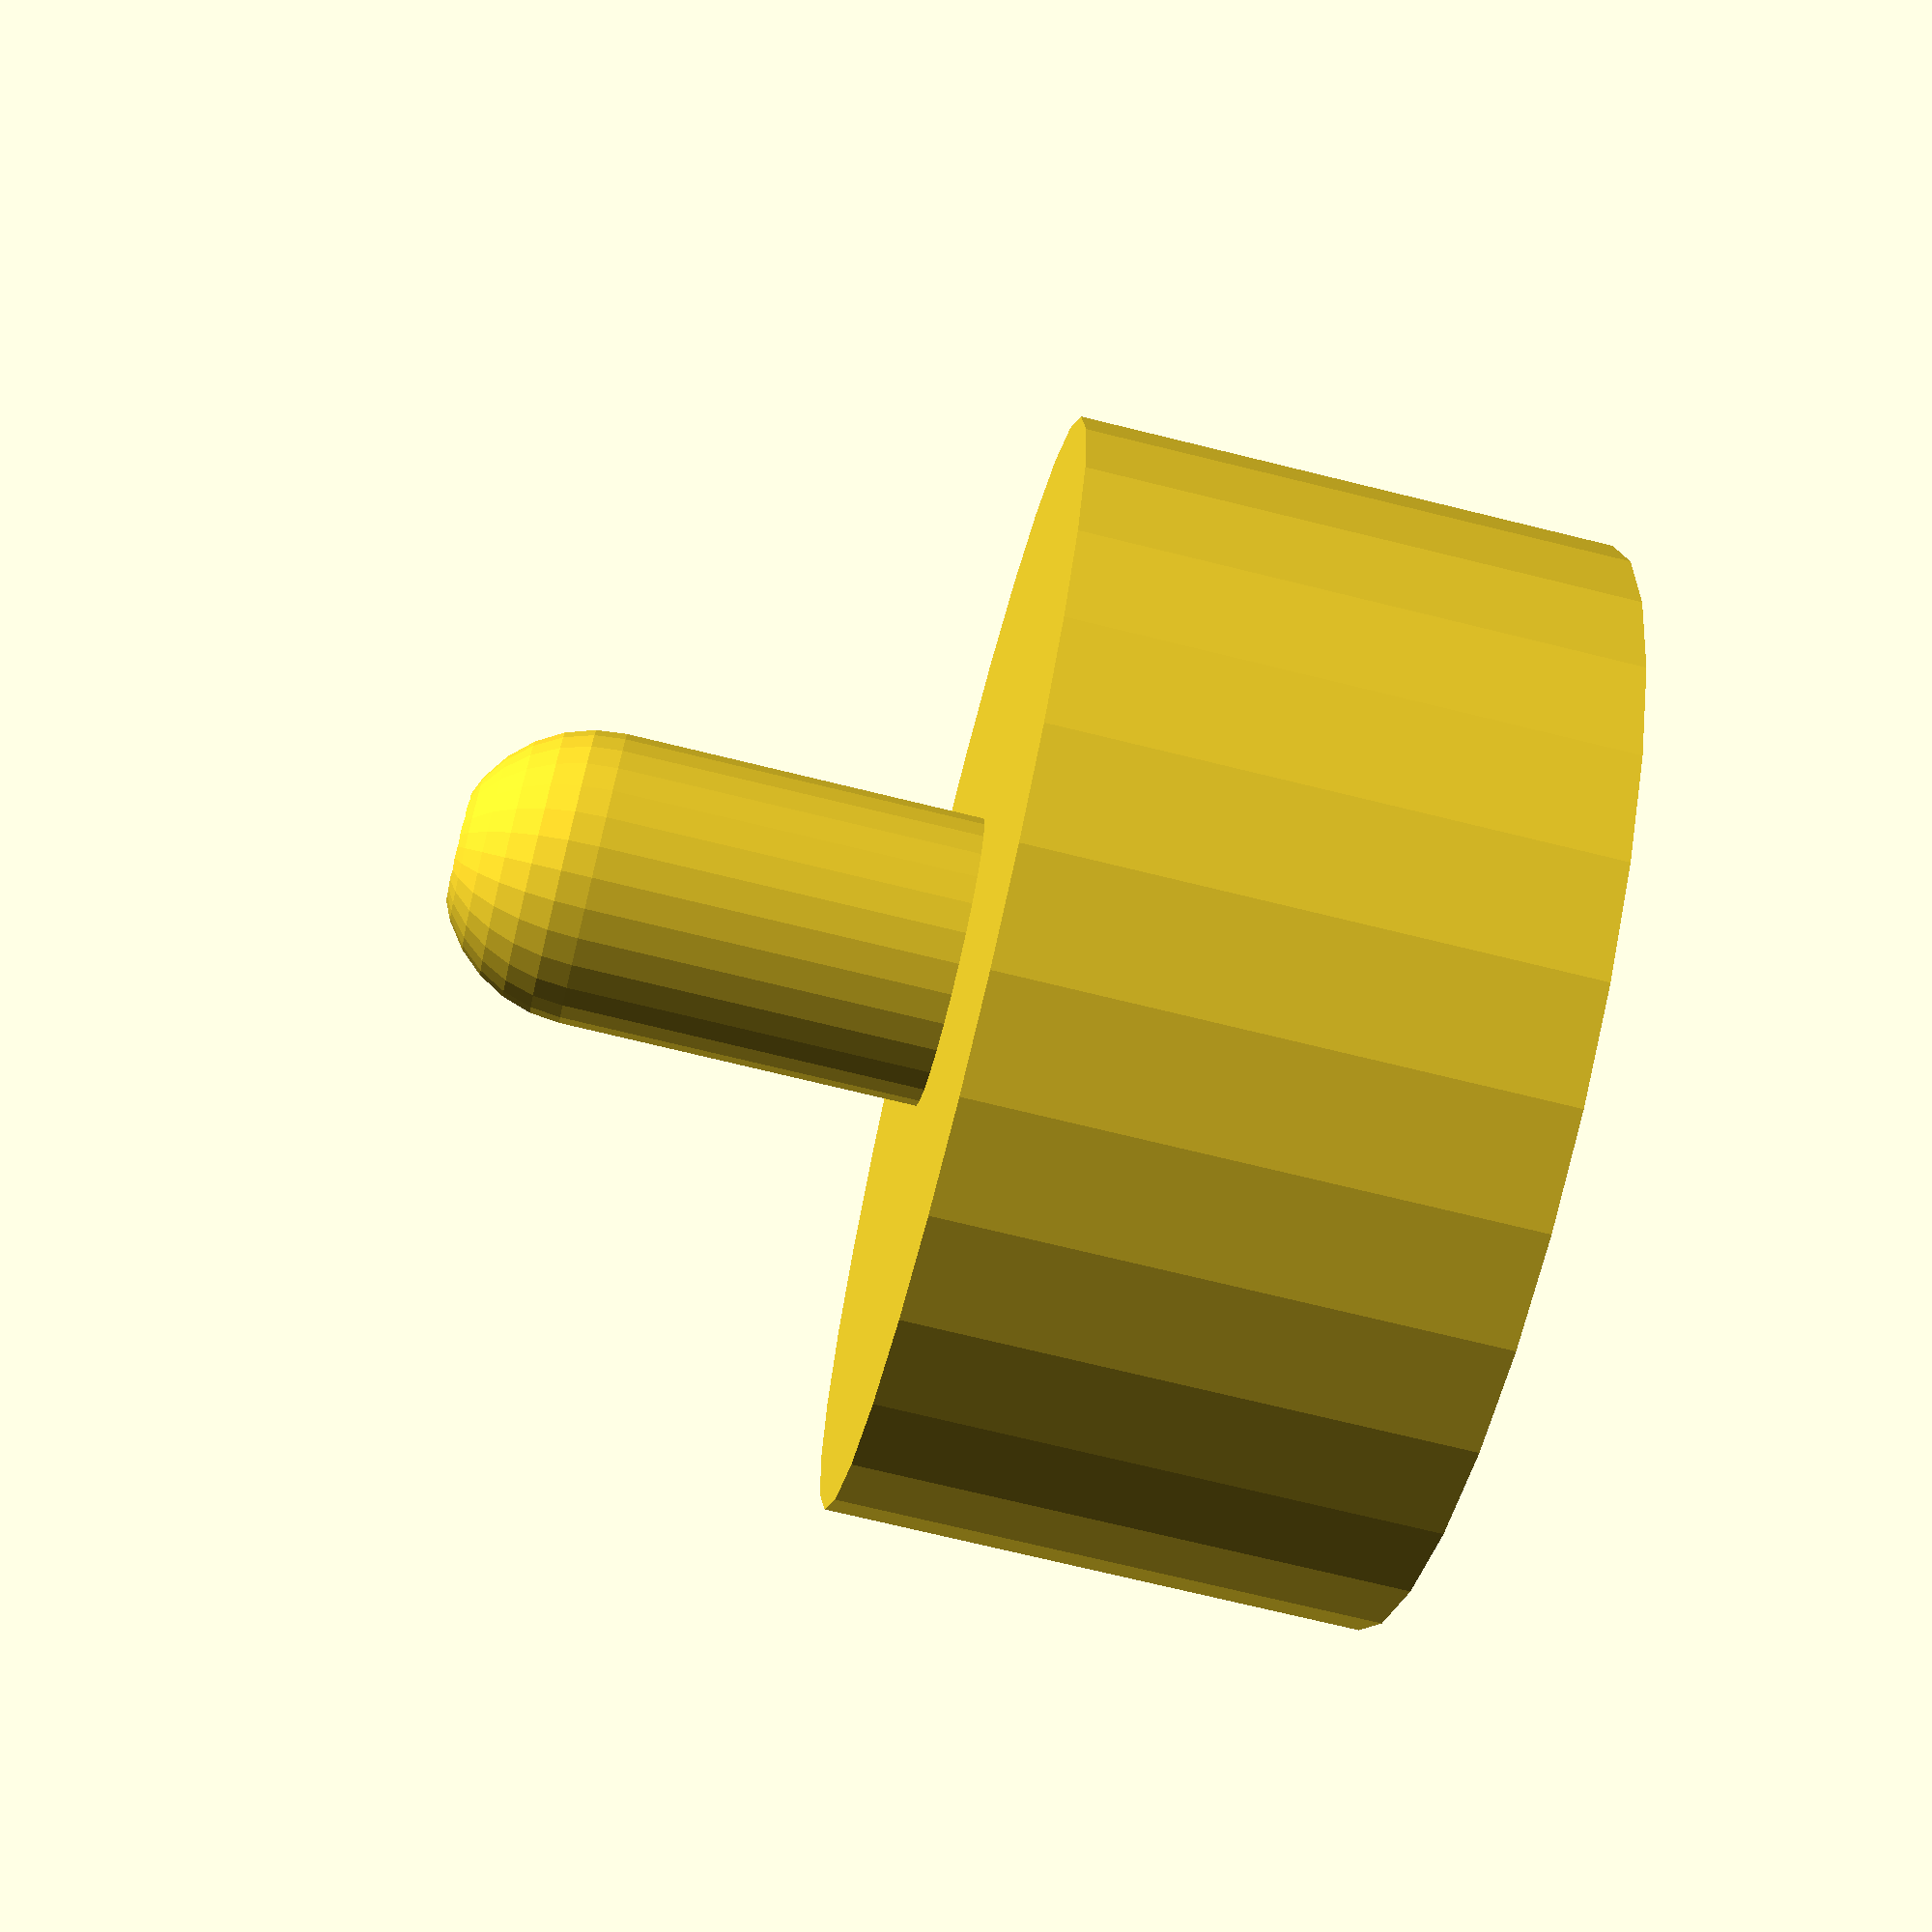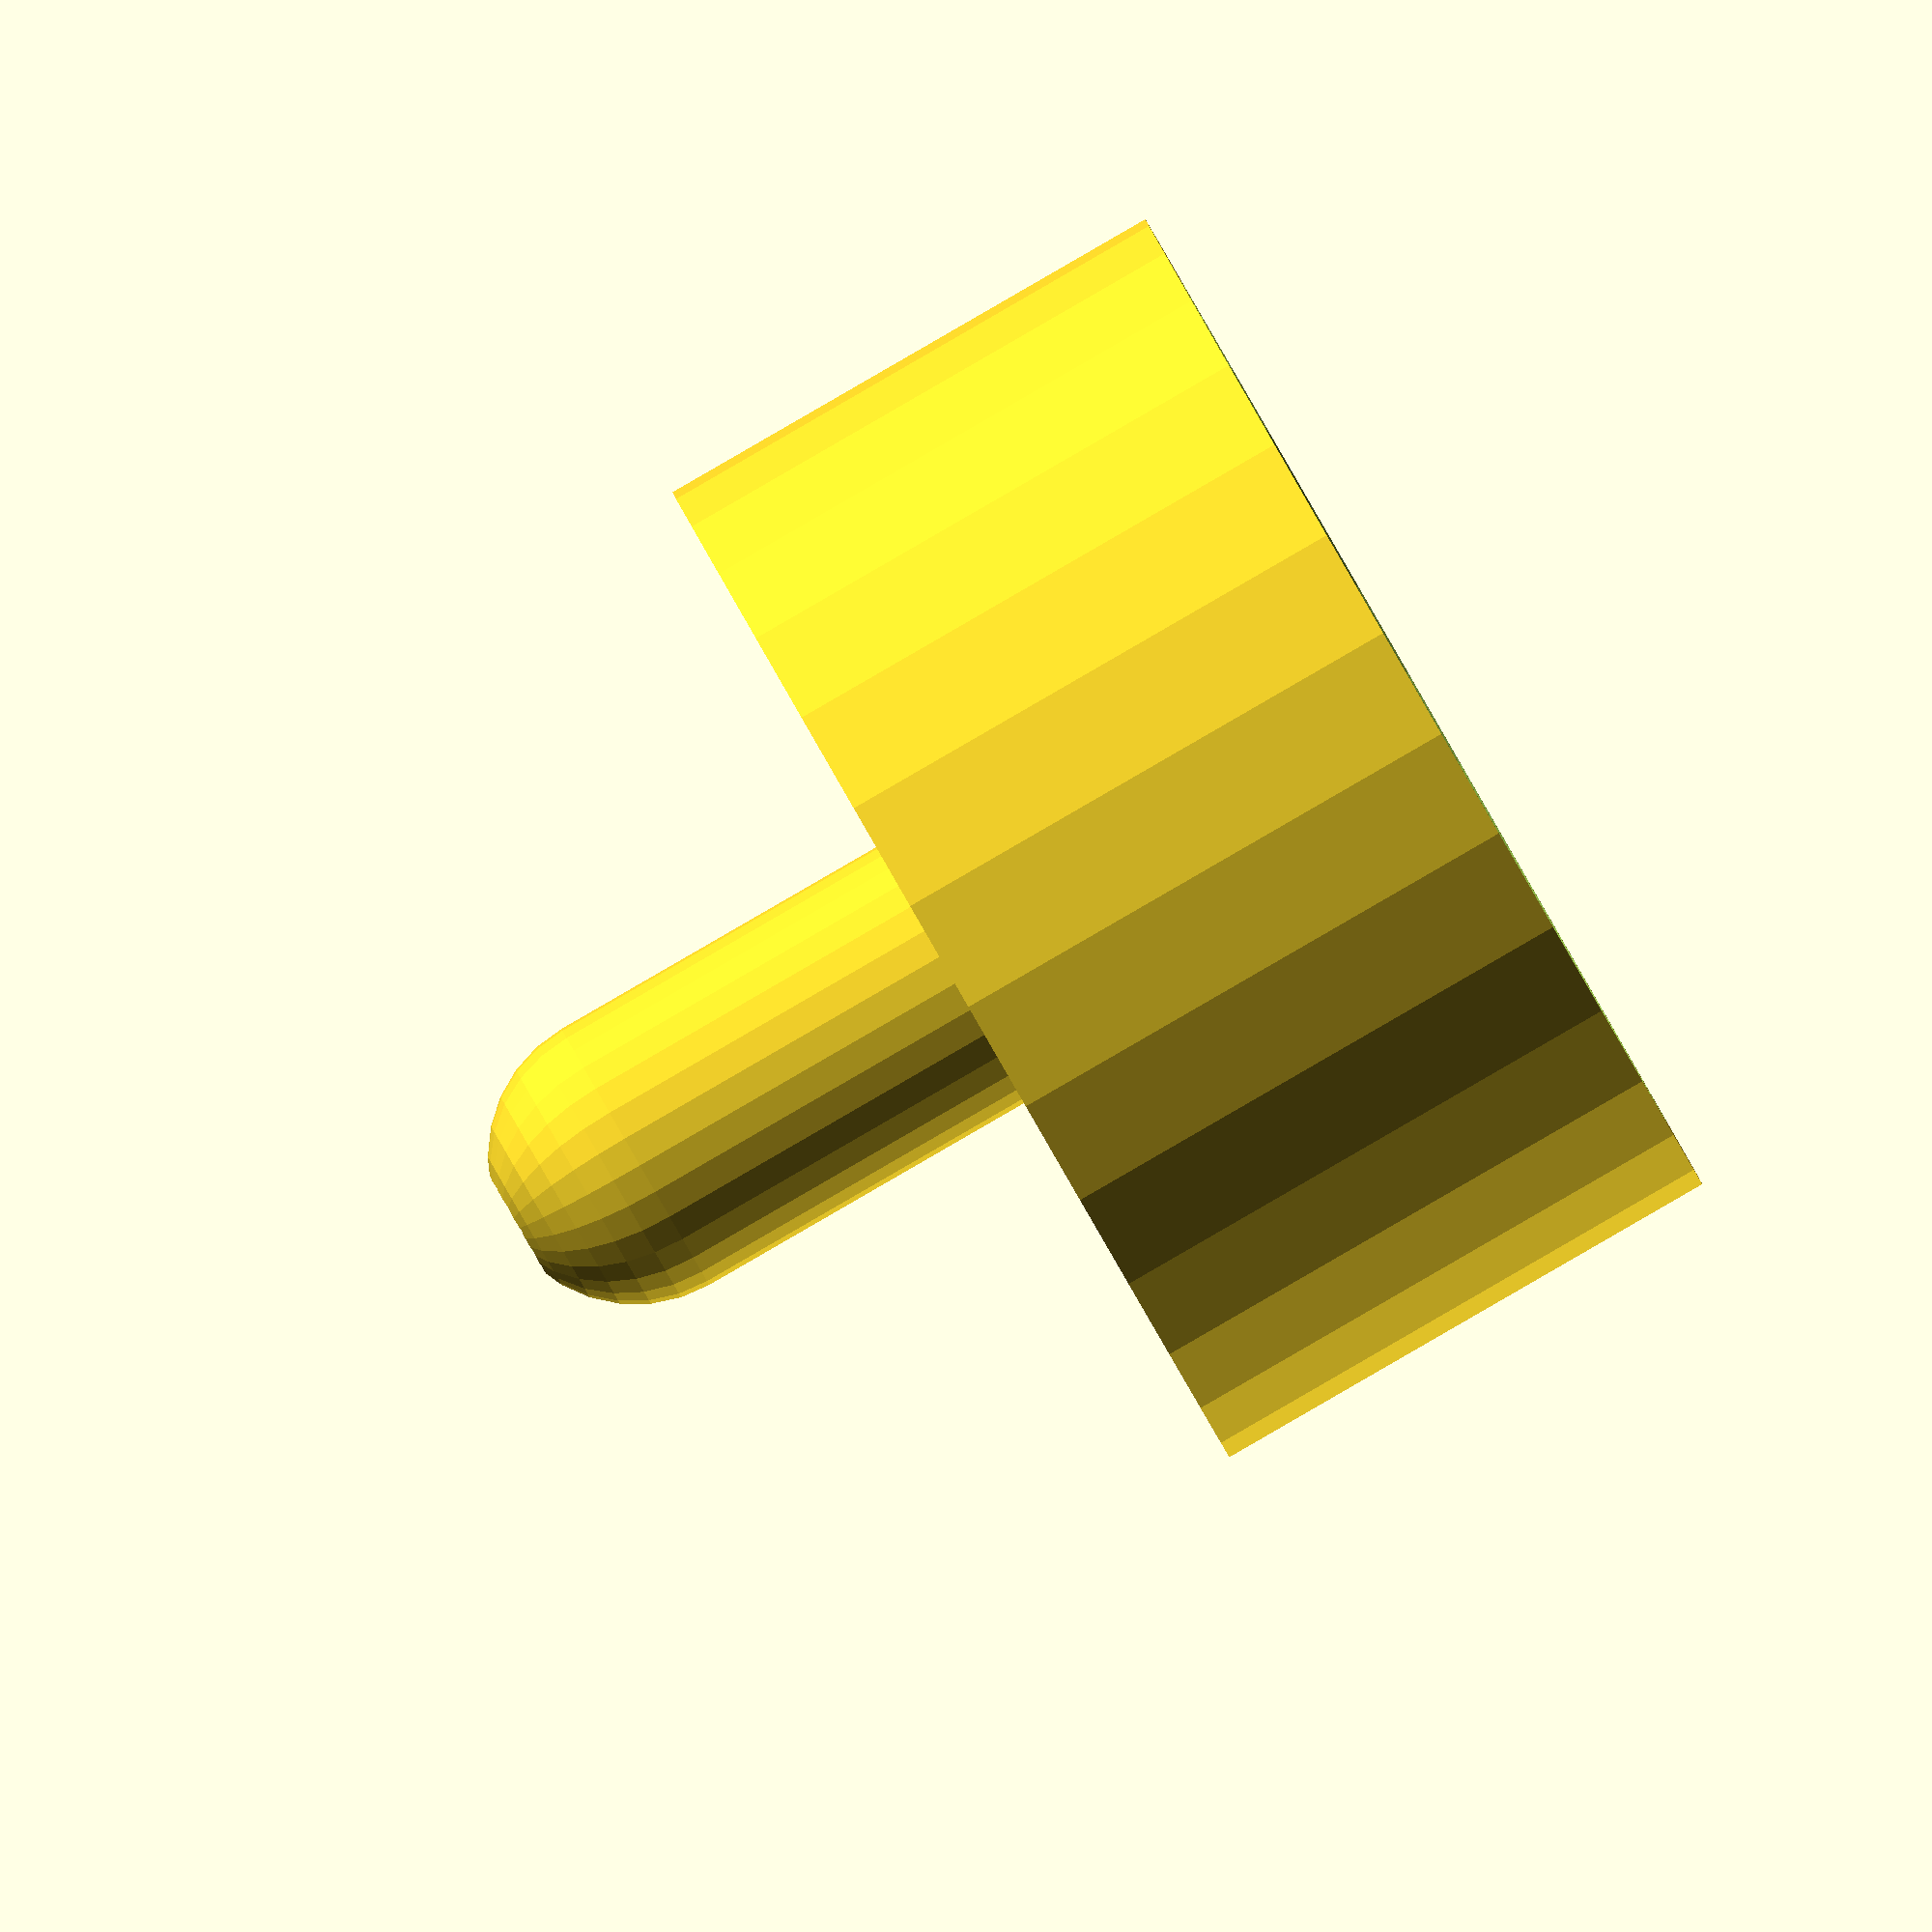
<openscad>
// Countersunk Hole Jig
// A jig to align a forstner bit over an existing
// through hole.
// Main use case: to countersink 3/8 and 1/4 bolts and
// t-nuts for the climbing panels project.
// Author: JMJ

// ------- START OF PARAMETERS ---------------------
i2mm = 25.4; // inch to mm conversion

// Horizontal clearances (mm) so parts drop in easily
clearance = (1/32)*i2mm;

// Diameter of forstner bit used for countersunk hole
forstner_bit_dia = 1.25*i2mm;  // 1 for 1/4; 1.25 for 3/8

// Diameter of hole that guides the bit
bit_guide_dia = forstner_bit_dia + clearance;

// Height of forstner-bit guide. This includes space for
// the spike below the bit.
bit_guide_height = 5/8*i2mm;

// Diameter of through-hole
through_hole_dia = 7/16*i2mm; // 5/16 for 1/4; 7/16 for 3/8

// The proxy bolt sticks out below the guide for the forstner bit and 
// sticks into the through_hole
proxy_bolt_dia = through_hole_dia - clearance;

// Height of the proxy bolt
proxy_bolt_height = 1/2 * i2mm;

// Chamfering is used for various purposes:
// - Chamfering the edge of the bolt for easy insertion into hole
// - Negative chamfering of the inner edge of the bit guide for 
//   strength
// - Chamfering the top inner edge of the bolt guide for easy
//   insertion of the bit.
chamfer_width = 1/8 * i2mm;

// Wall thickness of the guide
wall_thickness = 1/8 * i2mm;

// Hole dia for a threaded rod to strengthen the piece.
threaded_rod_dia = 1/8 * i2mm;

// -------  END OF PARAMETERS --------------------
module parameter_end(){} // End of customizer parameters

_EPS = 0.01; // for CSG

// Min arc length (for cylinders and spheres)
// This is perfectly fine for 3D printed circles of dia 1".
$fs = 1; 

total_guide_height = bit_guide_height  + wall_thickness;


module guide_hole() {
    dia = bit_guide_dia;
    cylinder(h=bit_guide_height + _EPS, r=dia/2);
}


module hulled_guide_hole() {
    union() {
        // We're not adding the hull bulge as the piece is probably
        // strong enough without the added thickness
        // hull()
        {
            guide_hole();
            //translate([0, 0, bit_guide_height])
            //    sphere(r=bit_guide_height/4);
        }
        cylinder(h=wall_thickness/2, d1=bit_guide_dia+wall_thickness/2, d2=bit_guide_dia);
    }
}

// The unit without any holes
module guide_stock() {
    dia = bit_guide_dia + 2 * wall_thickness;
    ht = total_guide_height;
    cylinder(h=ht, r=dia/2);
}

module proxy_bolt() {
    dia = proxy_bolt_dia;
    ht = proxy_bolt_height + _EPS;
    cylinder(h=ht, r=dia/2);
}

module hulled_proxy_bolt() {
    hull(){
        proxy_bolt();
        translate([0, 0, proxy_bolt_height])
            sphere(r=proxy_bolt_dia/2);
    }
}

module threaded_rod_hole() {
    dia = threaded_rod_dia + clearance;
    ht = proxy_bolt_height + total_guide_height + 4 *_EPS;
    cylinder(h=ht, r=dia/2);
}

module combined_hole() {
    union() {
        hulled_guide_hole();
        translate([0,0, 2*wall_thickness - _EPS]) threaded_rod_hole();
    };
}

module combined_stock() {
    union() {
        translate([0, 0, total_guide_height]) {
            hulled_proxy_bolt();
        }
        guide_stock();   
    }
}

module whole_unit() {
    difference() {
        combined_stock();
        translate([0, 0, -_EPS]) combined_hole();
    }
}

whole_unit();
//combined_hole();
</openscad>
<views>
elev=252.9 azim=277.2 roll=103.8 proj=p view=solid
elev=269.8 azim=165.6 roll=60.0 proj=o view=wireframe
</views>
